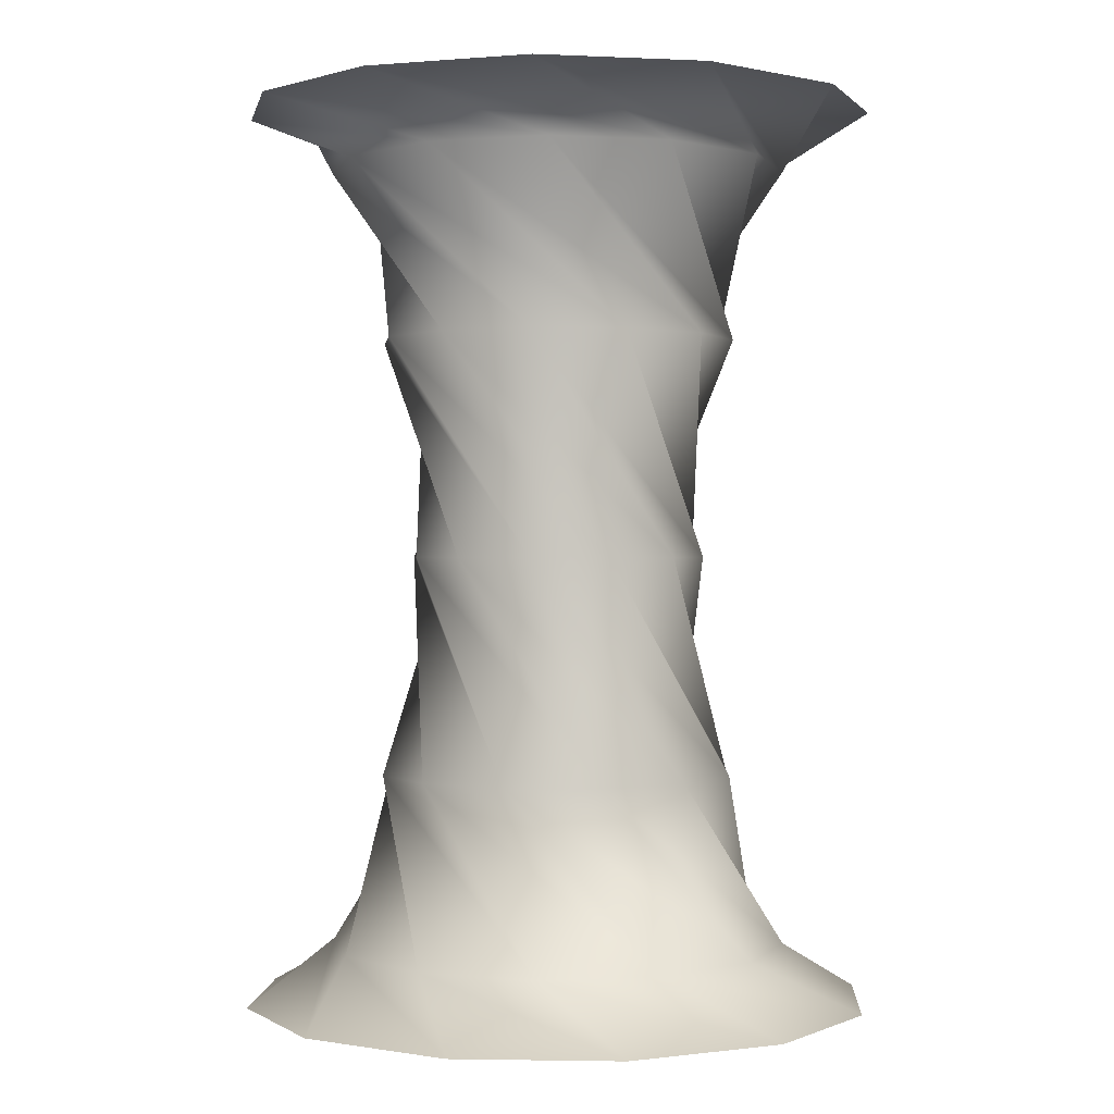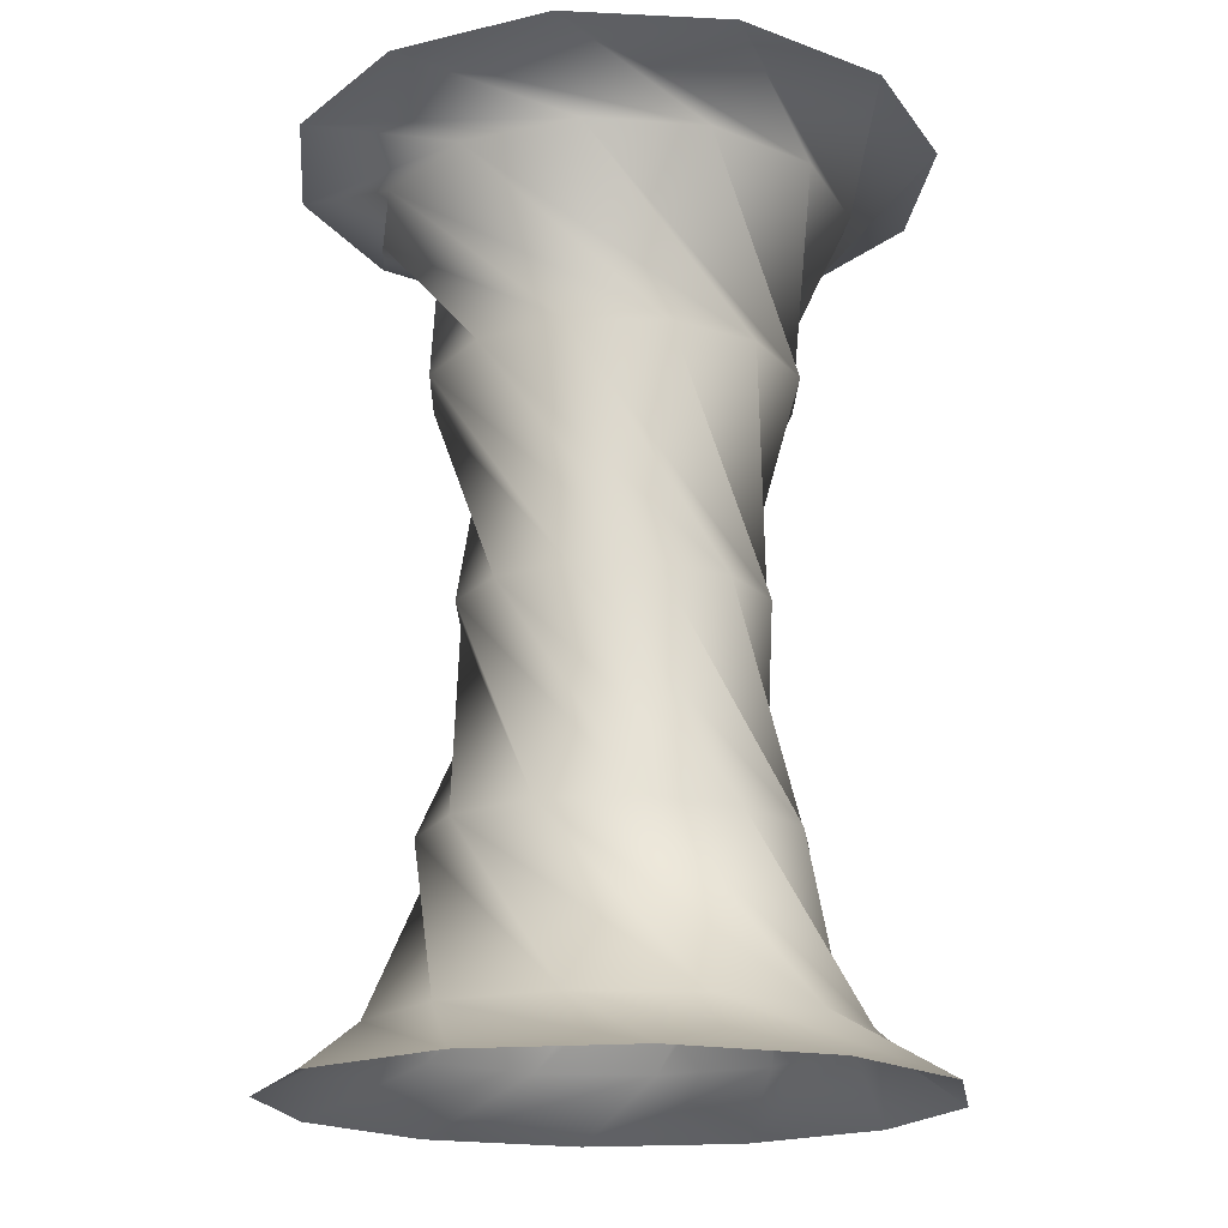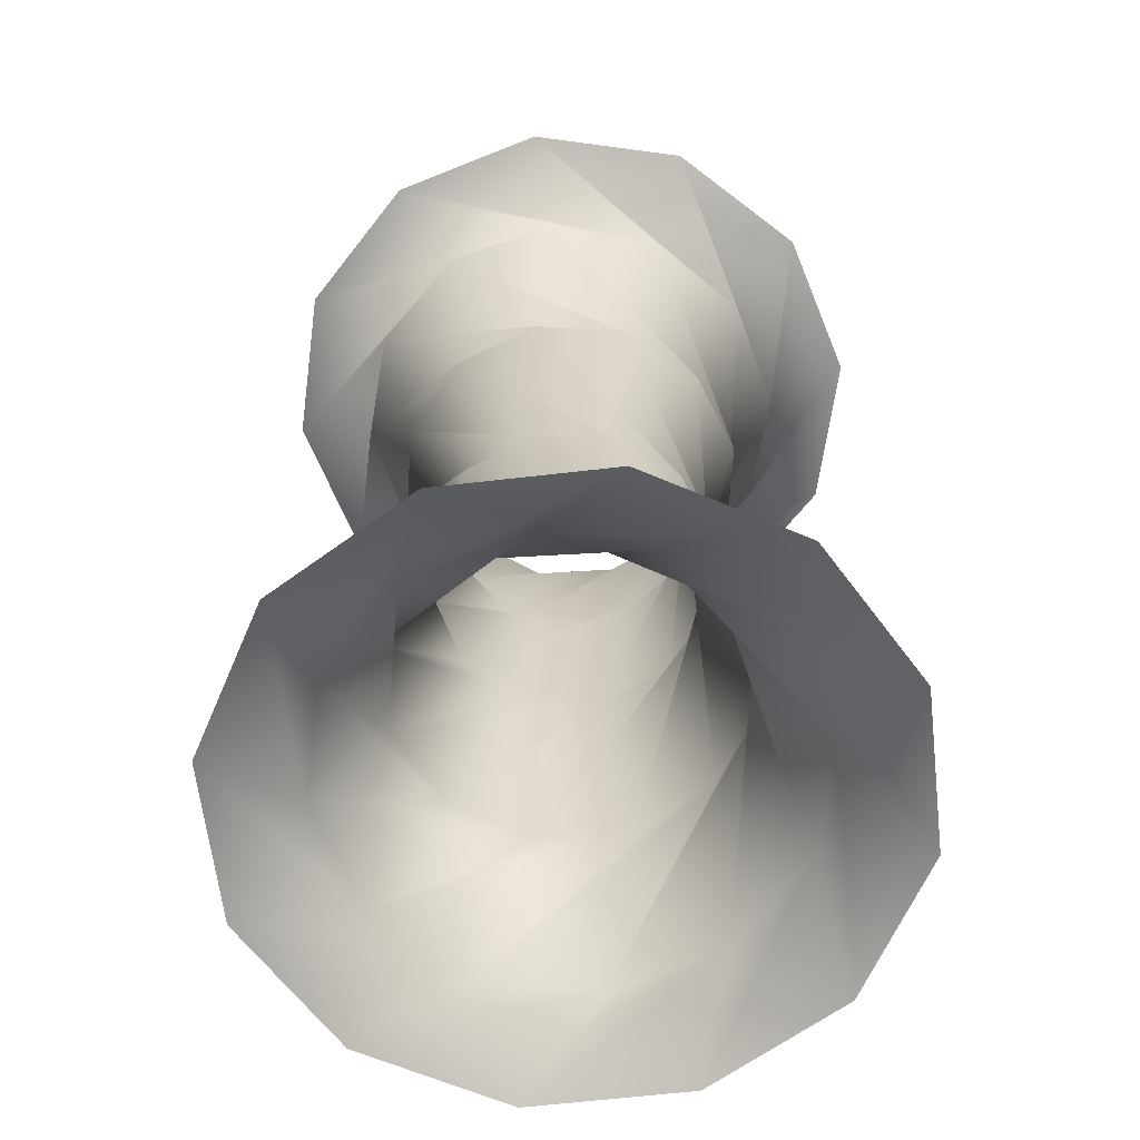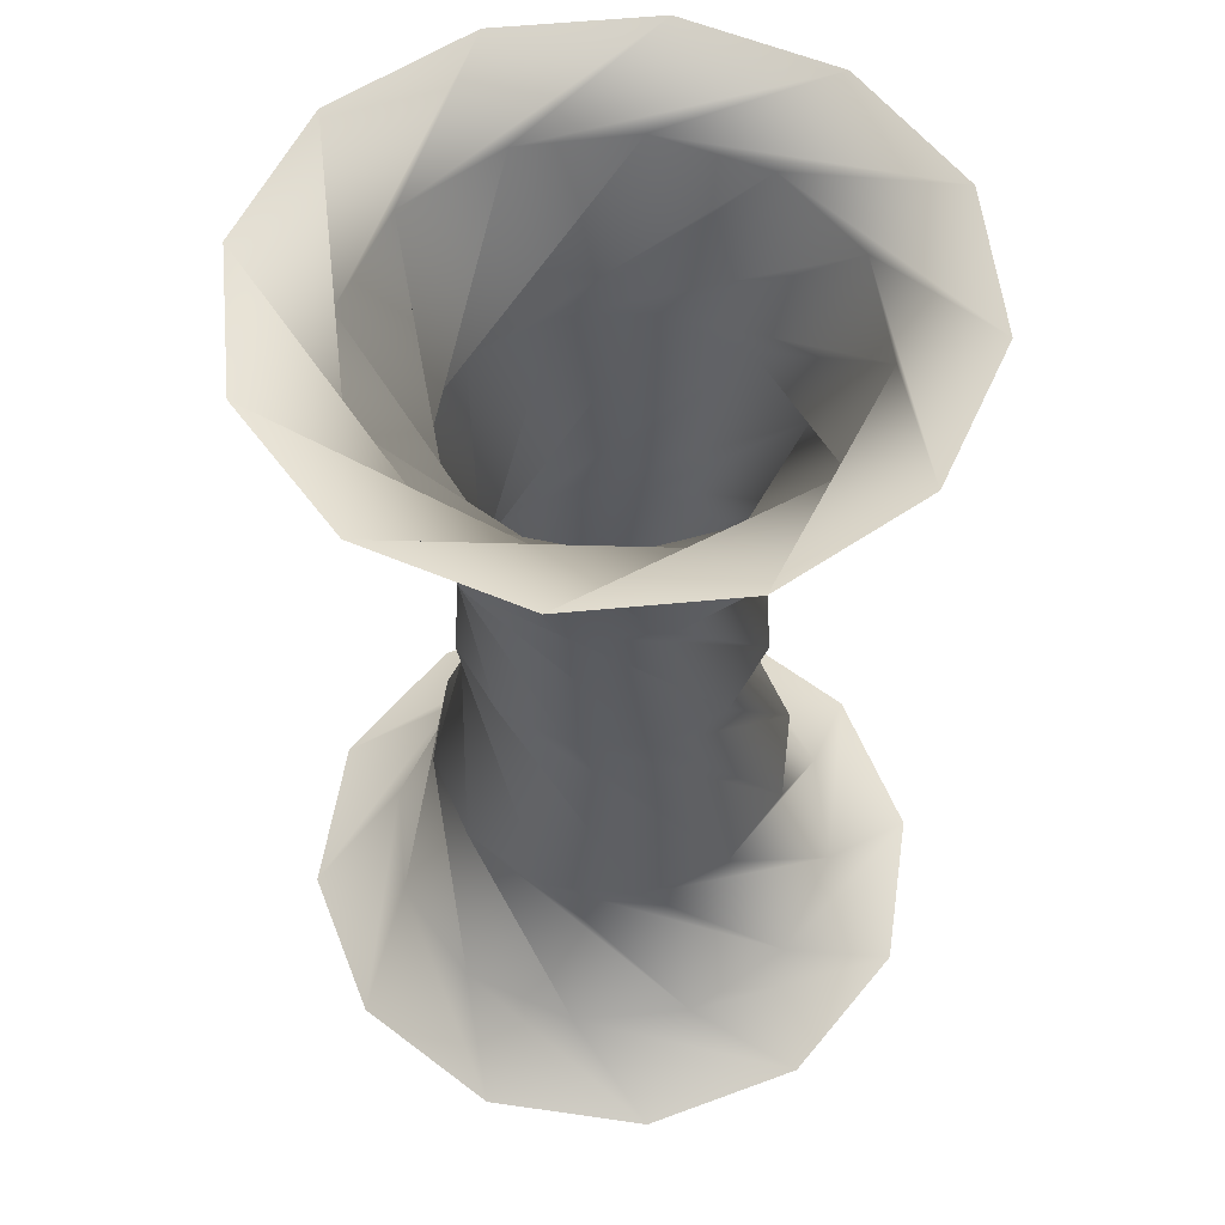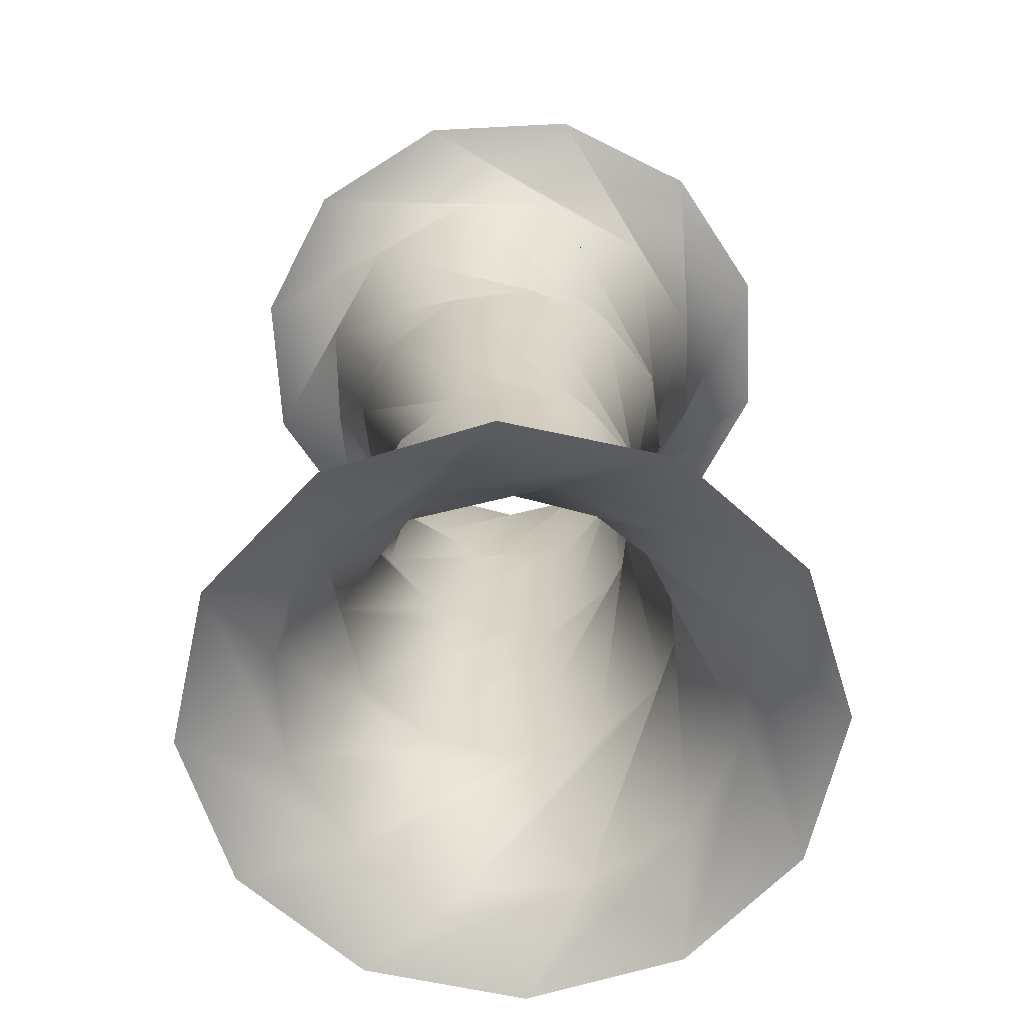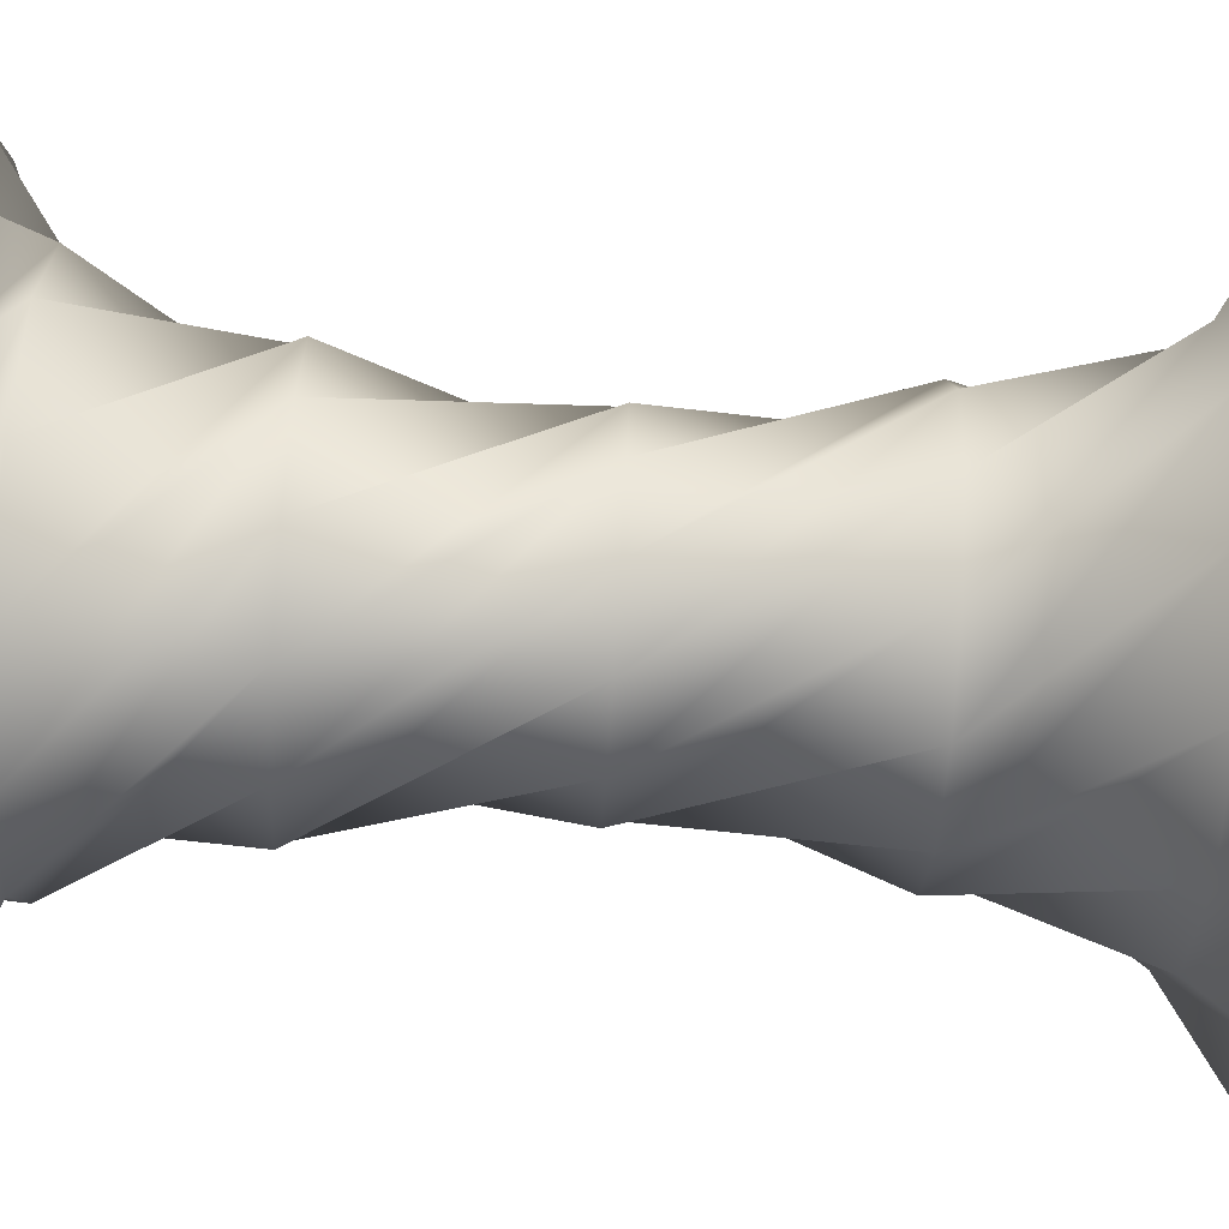
<metadata>
{"format":"obj","ext":"obj","renderer":"f3d","projection":"perspective","resolution":1024,"background":"white","views":[{"elev":0.3,"azim":-114.0,"up":"+Y"},{"elev":-18.5,"azim":-48.4,"up":"+Y"},{"elev":-63.7,"azim":159.2,"up":"+Y"},{"elev":55.4,"azim":11.2,"up":"+Y"},{"elev":-63.2,"azim":-100.0,"up":"+Y"},{"elev":-77.8,"azim":-93.8,"up":"+Z"}]}
</metadata>
<code>
o Cylinder
v -2.062 -3.007 -0.4558
v -0.07336 3.007 -2.111
v -1.558 -3.007 -1.426
v 0.9918 3.007 -1.865
v -0.6364 -3.007 -2.014
v 1.791 3.007 -1.119
v 0.4558 -3.007 -2.062
v 2.111 3.007 -0.07336
v 1.426 -3.007 -1.558
v 1.865 3.007 0.9918
v 2.014 -3.007 -0.6364
v 1.119 3.007 1.791
v 2.062 -3.007 0.4558
v 0.07336 3.007 2.111
v 1.558 -3.007 1.426
v -0.9918 3.007 1.865
v 0.6364 -3.007 2.014
v -1.791 3.007 1.119
v -0.4558 -3.007 2.062
v -2.111 3.007 0.07336
v -1.426 -3.007 1.558
v -1.865 3.007 -0.9918
v -2.014 -3.007 0.6364
v -1.119 3.007 -1.791
v 0.8309 0 0.5604
v 0.4393 0 0.9008
v -0.06991 0 0.9998
v -0.5604 0 0.8309
v -0.9008 0 0.4393
v -0.9998 0 -0.06991
v -0.8309 0 -0.5604
v -0.4393 0 -0.9008
v 0.06991 0 -0.9998
v 0.5604 0 -0.8309
v 0.9008 0 -0.4393
v 0.9998 0 0.06991
v -1.381 2.622 -0.6724
v -0.8595 2.622 -1.273
v -0.108 2.622 -1.532
v 0.6724 2.622 -1.381
v 1.273 2.622 -0.8595
v 1.532 2.622 -0.108
v 1.381 2.622 0.6724
v 0.8595 2.622 1.273
v 0.108 2.622 1.532
v -0.6724 2.622 1.381
v -1.273 2.622 0.8595
v -1.532 2.622 0.108
v -0.03015 -2.622 -1.535
v 0.7416 -2.622 -1.345
v 1.315 -2.622 -0.7938
v 1.535 -2.622 -0.03015
v 1.345 -2.622 0.7416
v 0.7938 -2.622 1.315
v 0.03015 -2.622 1.535
v -0.7416 -2.622 1.345
v -1.315 -2.622 0.7938
v -1.535 -2.622 0.03015
v -1.345 -2.622 -0.7416
v -0.7938 -2.622 -1.315
v -1.065 1.468 0.5595
v -1.202 1.468 -0.04804
v -1.017 1.468 -0.6427
v -0.5595 1.468 -1.065
v 0.04804 1.468 -1.202
v 0.6427 1.468 -1.017
v 1.065 1.468 -0.5595
v 1.202 1.468 0.04804
v 1.017 1.468 0.6427
v 0.5595 1.468 1.065
v -0.04804 1.468 1.202
v -0.6427 1.468 1.017
v 0.7826 -1.468 -0.9138
v 1.135 -1.468 -0.4001
v 1.183 -1.468 0.2209
v 0.9138 -1.468 0.7826
v 0.4001 -1.468 1.135
v -0.2209 -1.468 1.183
v -0.7826 -1.468 0.9138
v -1.135 -1.468 0.4001
v -1.183 -1.468 -0.2209
v -0.9138 -1.468 -0.7826
v -0.4001 -1.468 -1.135
v 0.2209 -1.468 -1.183
f 37 2 38
f 38 4 39
f 39 6 40
f 40 8 41
f 41 10 42
f 42 12 43
f 43 14 44
f 44 16 45
f 45 18 46
f 46 20 47
f 47 22 48
f 48 24 37
f 84 36 73
f 83 35 84
f 82 34 83
f 81 33 82
f 80 32 81
f 79 31 80
f 78 30 79
f 77 29 78
f 76 28 77
f 75 27 76
f 74 26 75
f 73 25 74
f 71 48 72
f 70 47 71
f 69 46 70
f 68 45 69
f 67 44 68
f 66 43 67
f 65 42 66
f 64 41 65
f 63 40 64
f 62 39 63
f 61 38 62
f 72 37 61
f 1 60 3
f 3 49 5
f 5 50 7
f 7 51 9
f 9 52 11
f 11 53 13
f 13 54 15
f 15 55 17
f 17 56 19
f 19 57 21
f 21 58 23
f 23 59 1
f 25 72 26
f 26 61 27
f 27 62 28
f 28 63 29
f 29 64 30
f 30 65 31
f 31 66 32
f 32 67 33
f 33 68 34
f 34 69 35
f 35 70 36
f 36 71 25
f 60 73 49
f 49 74 50
f 50 75 51
f 51 76 52
f 52 77 53
f 53 78 54
f 54 79 55
f 55 80 56
f 56 81 57
f 57 82 58
f 58 83 59
f 59 84 60
f 39 4 6
f 29 63 64
f 54 78 79
f 63 39 40
f 78 29 30
f 15 54 55
f 13 53 54
f 53 77 78
f 28 62 63
f 77 28 29
f 62 38 39
f 38 2 4
f 37 24 2
f 76 27 28
f 61 37 38
f 27 61 62
f 11 52 53
f 52 76 77
f 48 22 24
f 72 48 37
f 26 72 61
f 9 51 52
f 51 75 76
f 75 26 27
f 45 16 18
f 69 45 46
f 35 69 70
f 60 84 73
f 84 35 36
f 3 60 49
f 33 67 68
f 58 82 83
f 43 12 14
f 82 33 34
f 23 58 59
f 67 43 44
f 79 30 31
f 64 40 41
f 40 6 8
f 30 64 65
f 55 79 80
f 17 55 56
f 56 80 81
f 31 65 66
f 19 56 57
f 80 31 32
f 65 41 42
f 41 8 10
f 21 57 58
f 42 10 12
f 81 32 33
f 66 42 43
f 32 66 67
f 57 81 82
f 83 34 35
f 68 44 45
f 44 14 16
f 1 59 60
f 59 83 84
f 34 68 69
f 5 49 50
f 49 73 74
f 70 46 47
f 73 36 25
f 36 70 71
f 46 18 20
f 47 20 22
f 74 25 26
f 50 74 75
f 71 47 48
f 7 50 51
f 25 71 72

</code>
